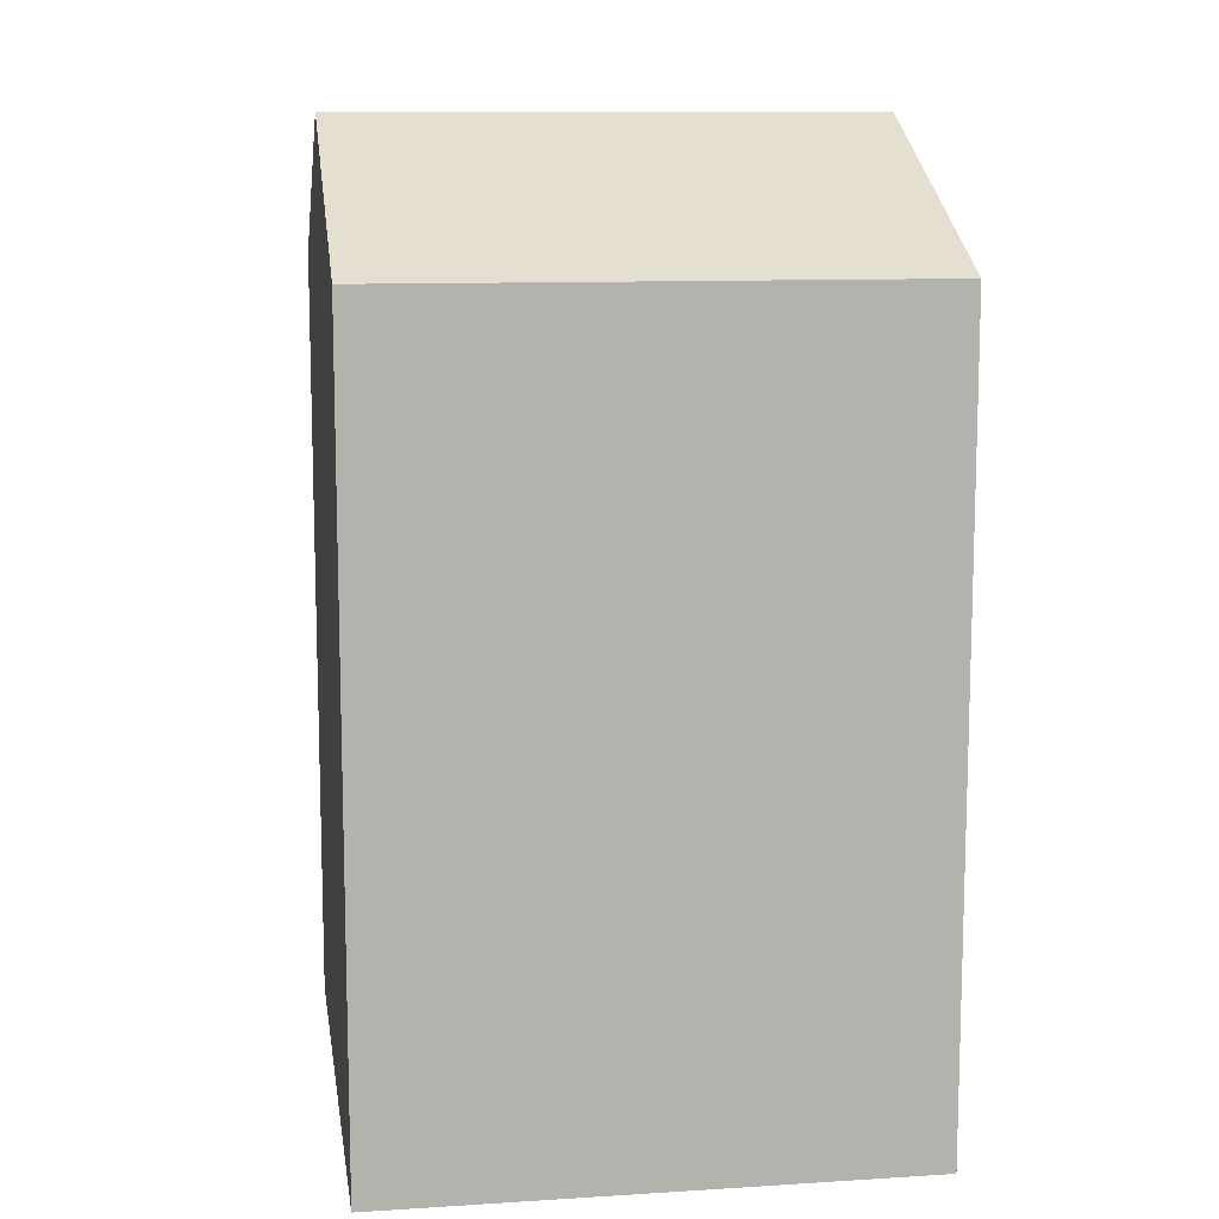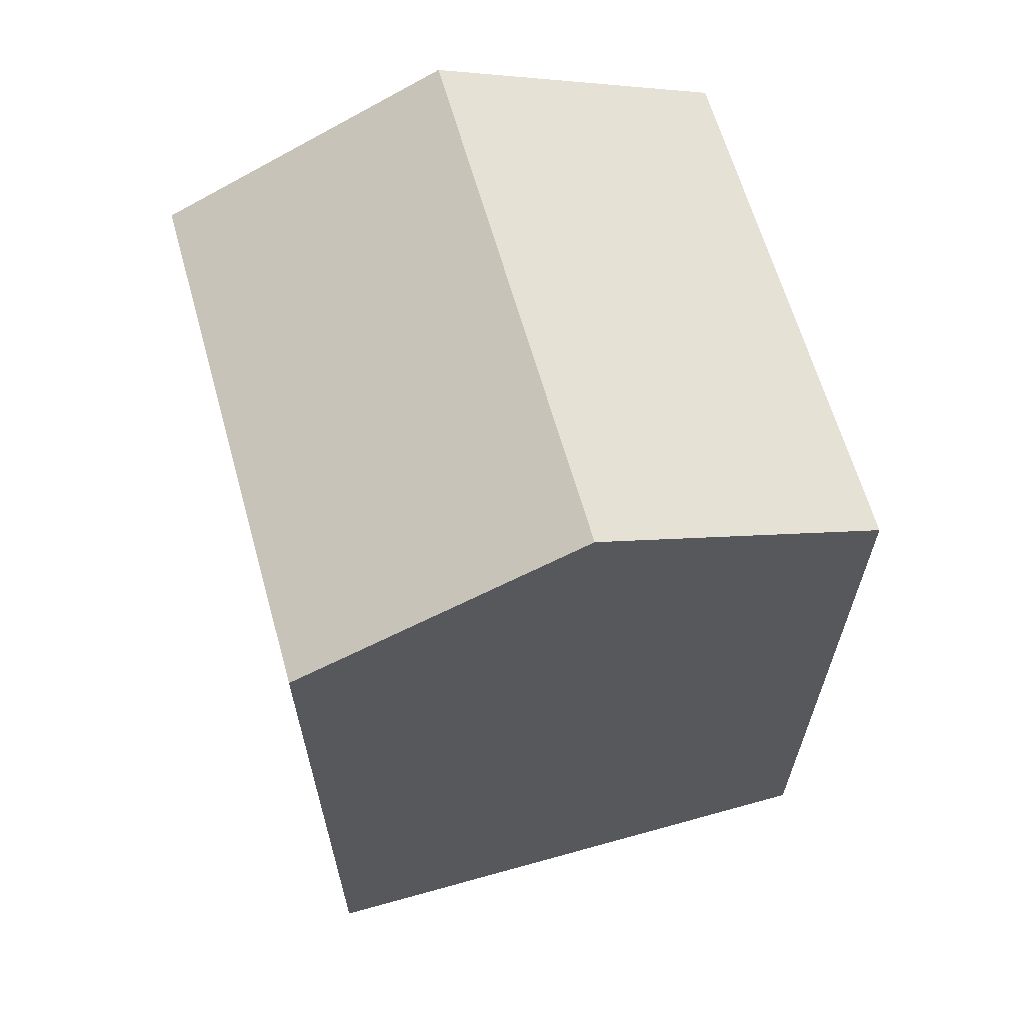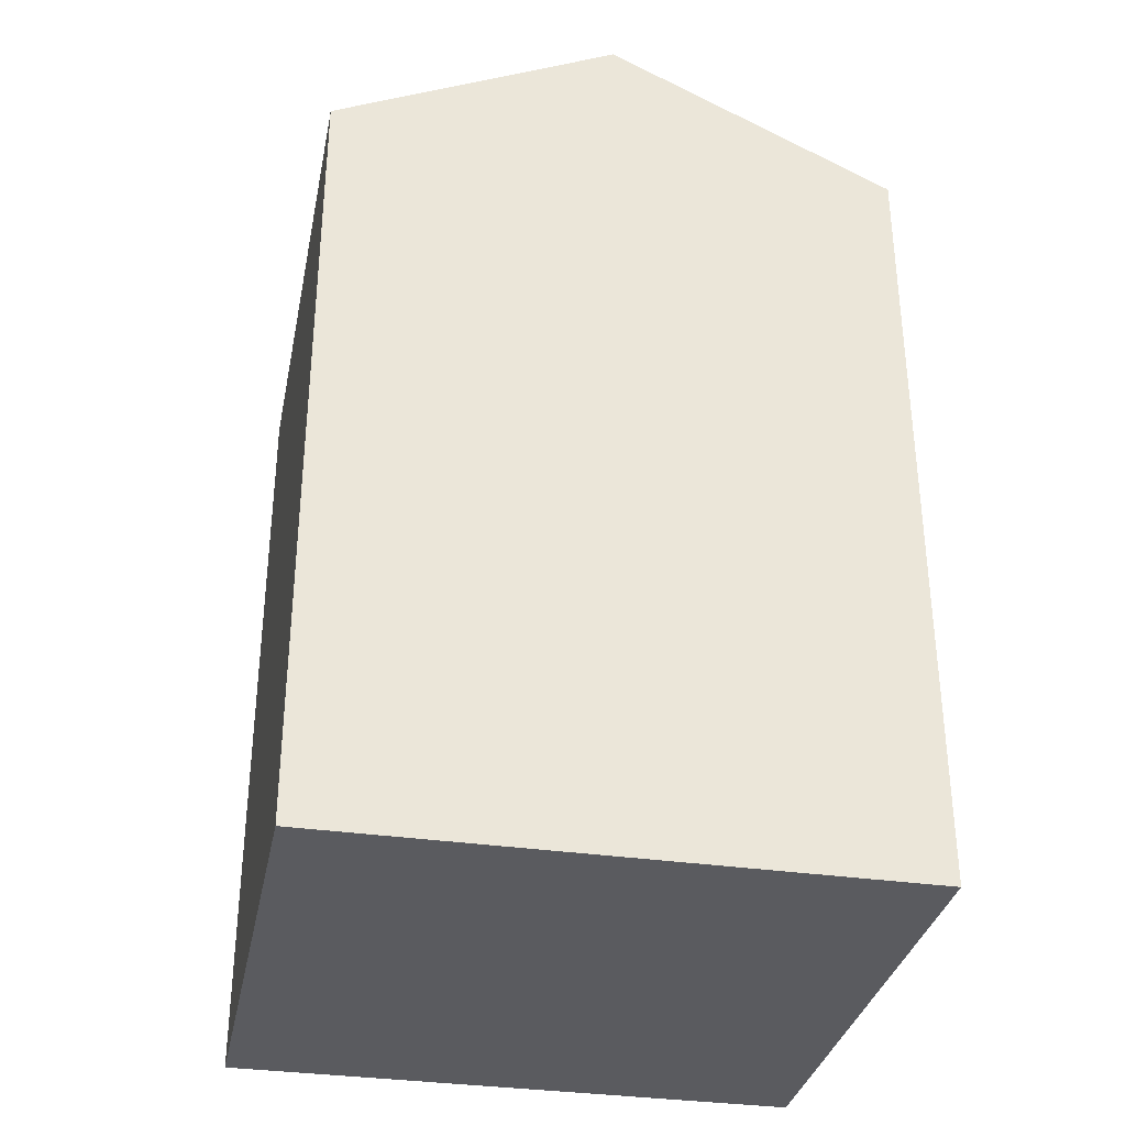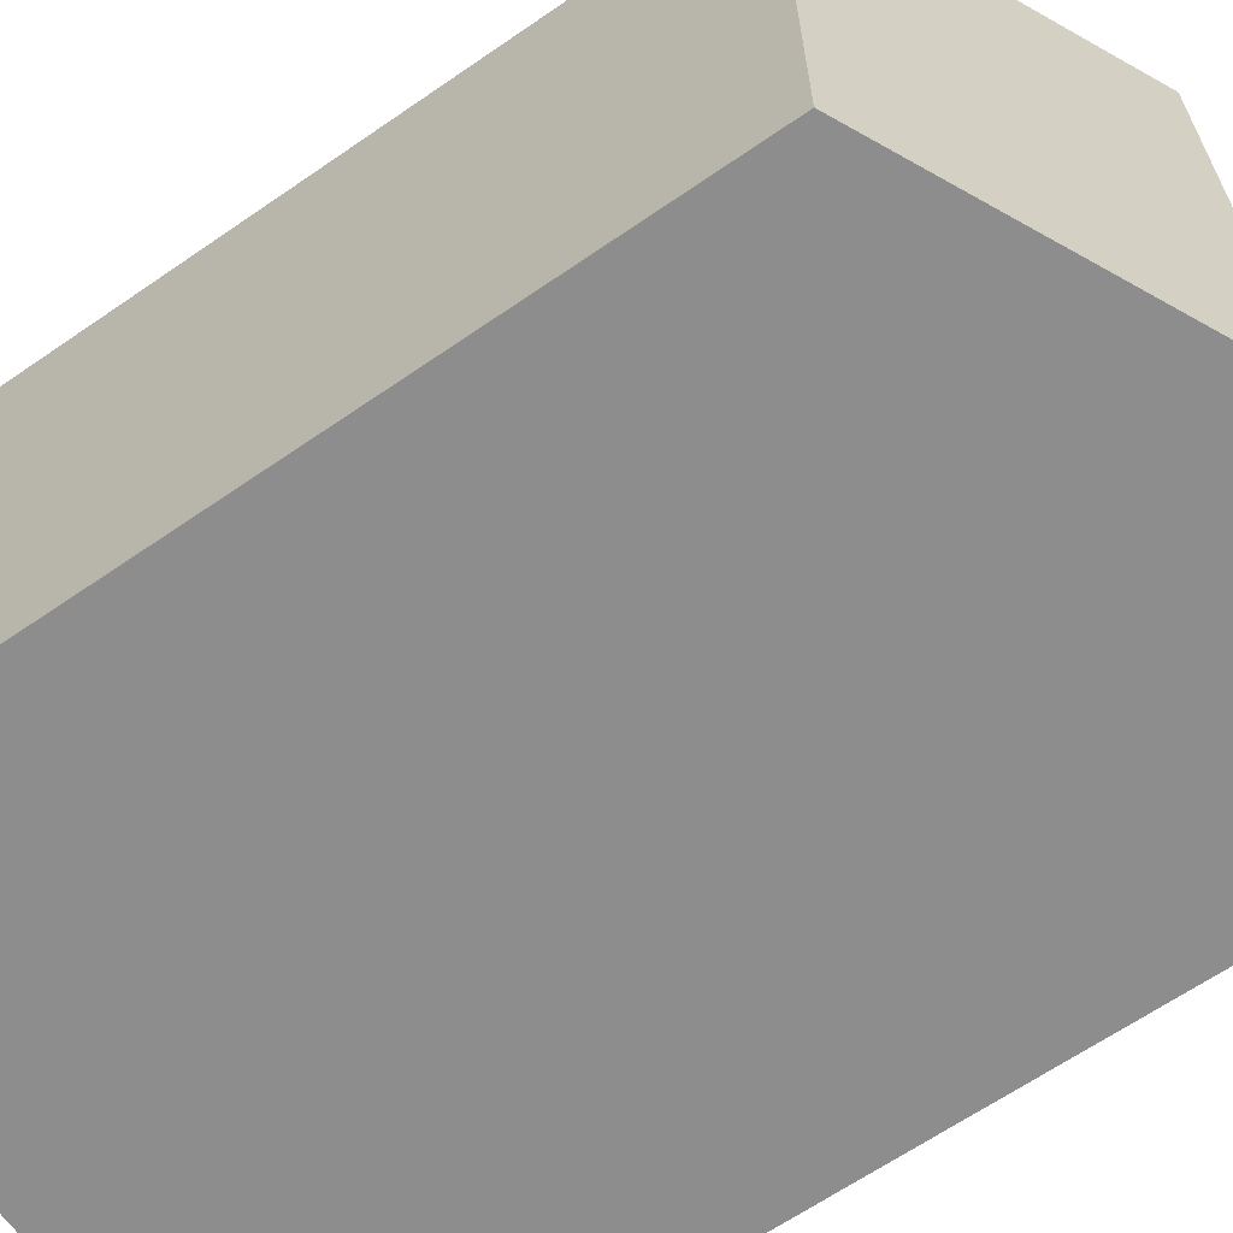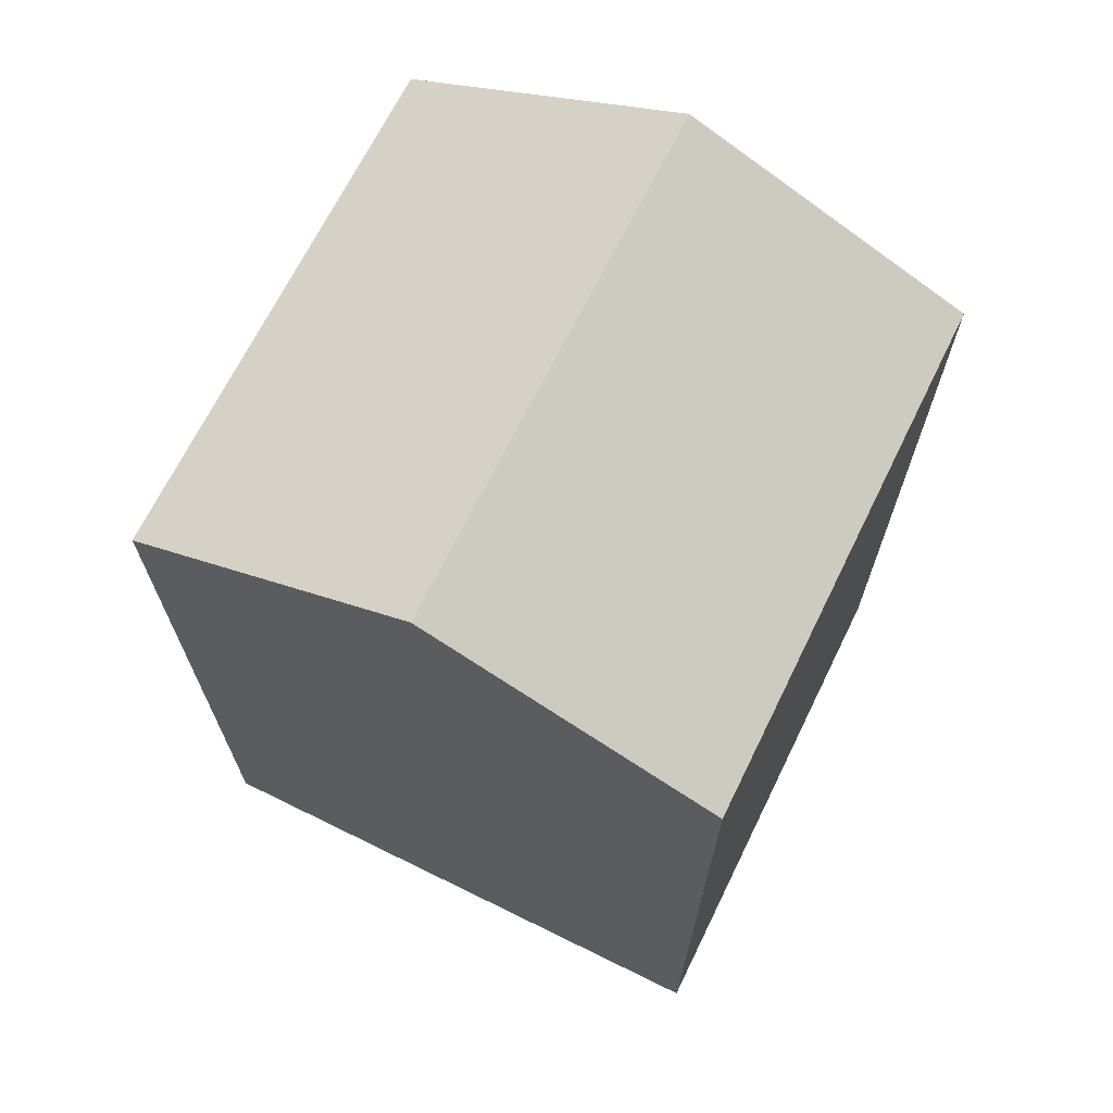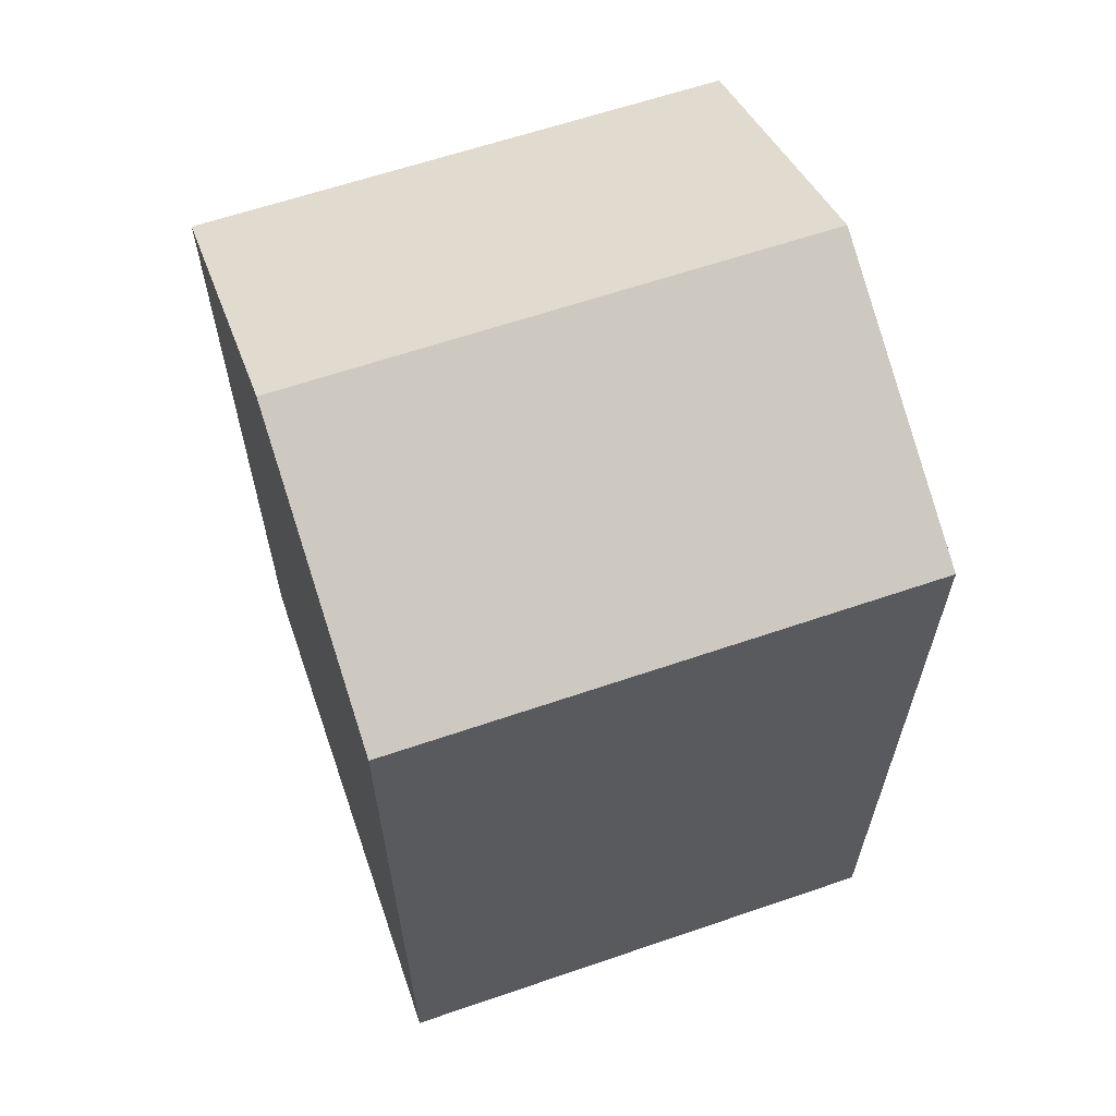
<metadata>
{"format":"obj","ext":"obj","renderer":"f3d","projection":"perspective","resolution":1024,"background":"white","views":[{"elev":10.8,"azim":81.6,"up":"+Y"},{"elev":63.8,"azim":-15.4,"up":"+Y"},{"elev":-33.5,"azim":169.0,"up":"+Y"},{"elev":-64.9,"azim":124.8,"up":"+Z"},{"elev":68.5,"azim":-153.5,"up":"+Y"},{"elev":62.6,"azim":71.2,"up":"+Y"}]}
</metadata>
<code>
v  12.98 17.68 11.92
v  0.06581 -7.342e-16 11.99
v  12.98 -7.3e-16 11.92
v  0.06618 17.68 11.99
v  6.525 20.77 11.96
v  0 0 0
v  0.0003772 17.68 -0.0005598
v  12.92 4.155e-18 -0.06786
v  12.92 17.68 -0.06842
v  6.459 20.77 -0.03459
g defaultobject
f 1 2 3
f 2 1 4
f 4 1 5
f 4 6 2
f 6 4 7
f 7 8 6
f 8 7 9
f 9 7 10
f 8 1 3
f 1 8 9
f 2 8 3
f 8 2 6
f 10 4 5
f 4 10 7
f 9 5 1
f 5 9 10

</code>
